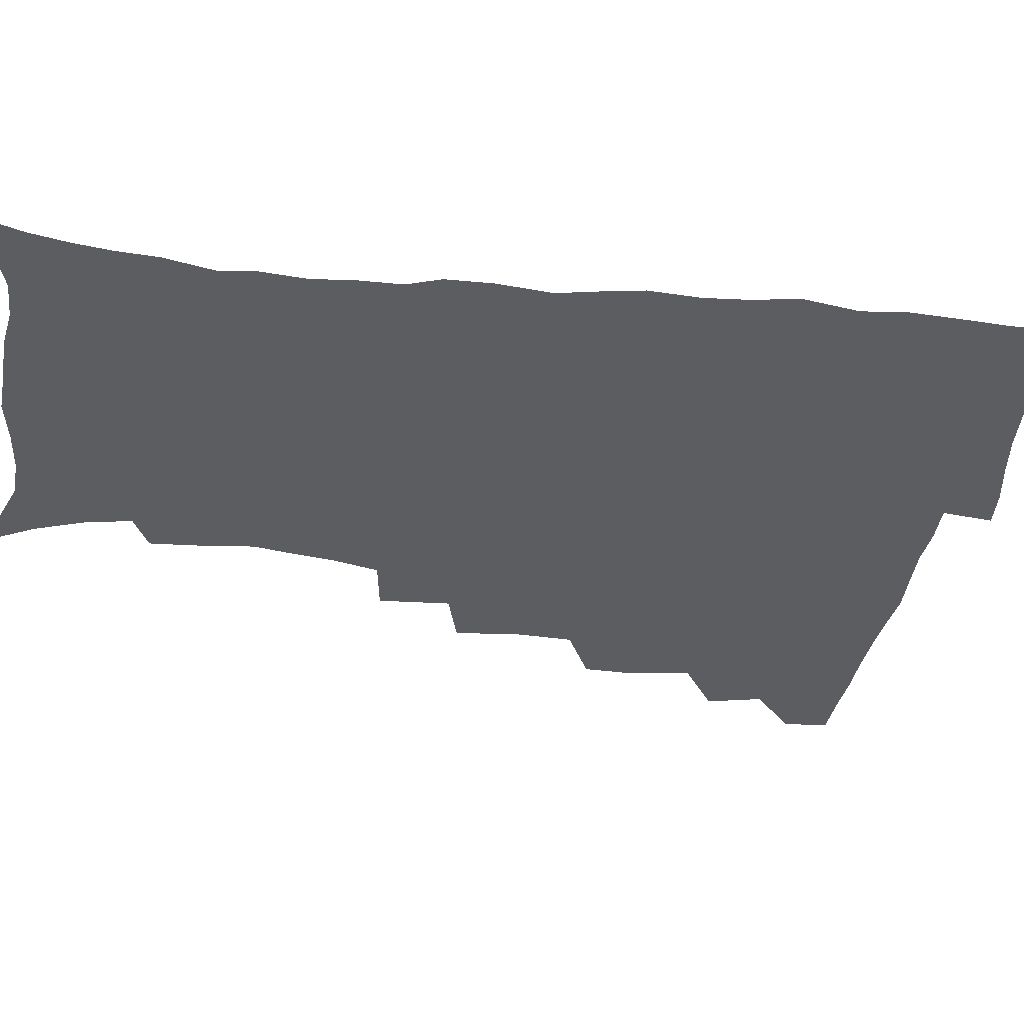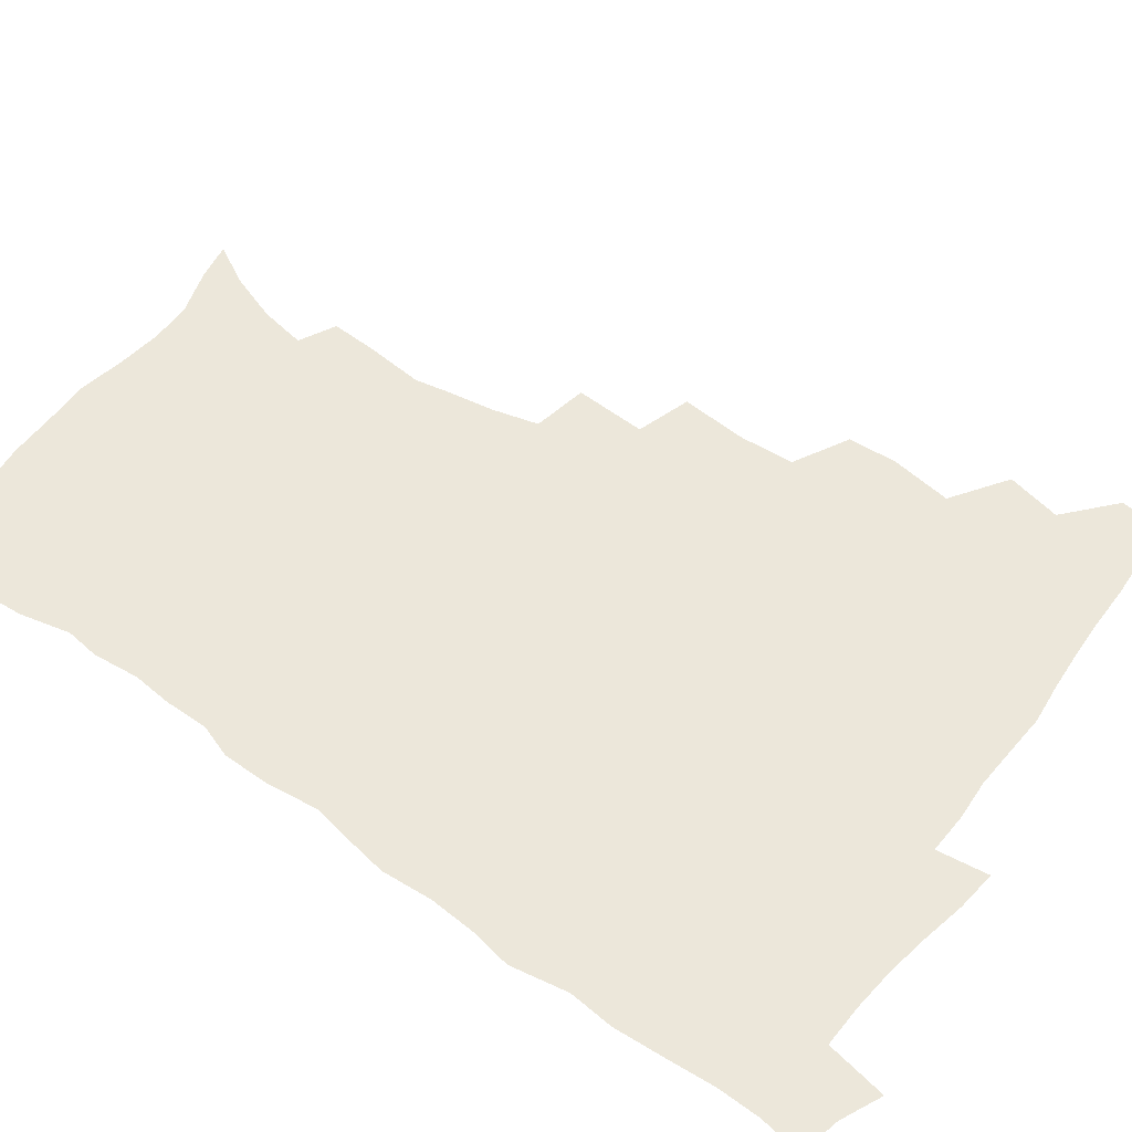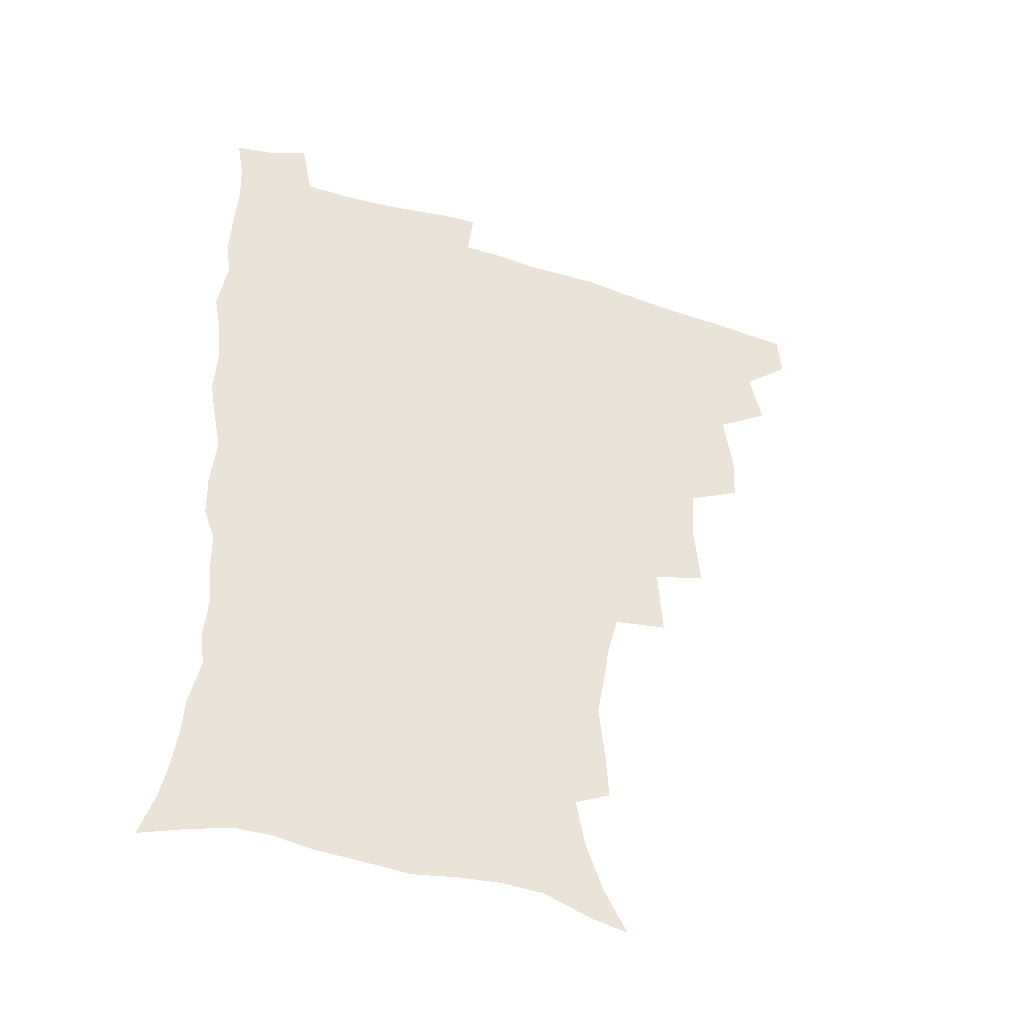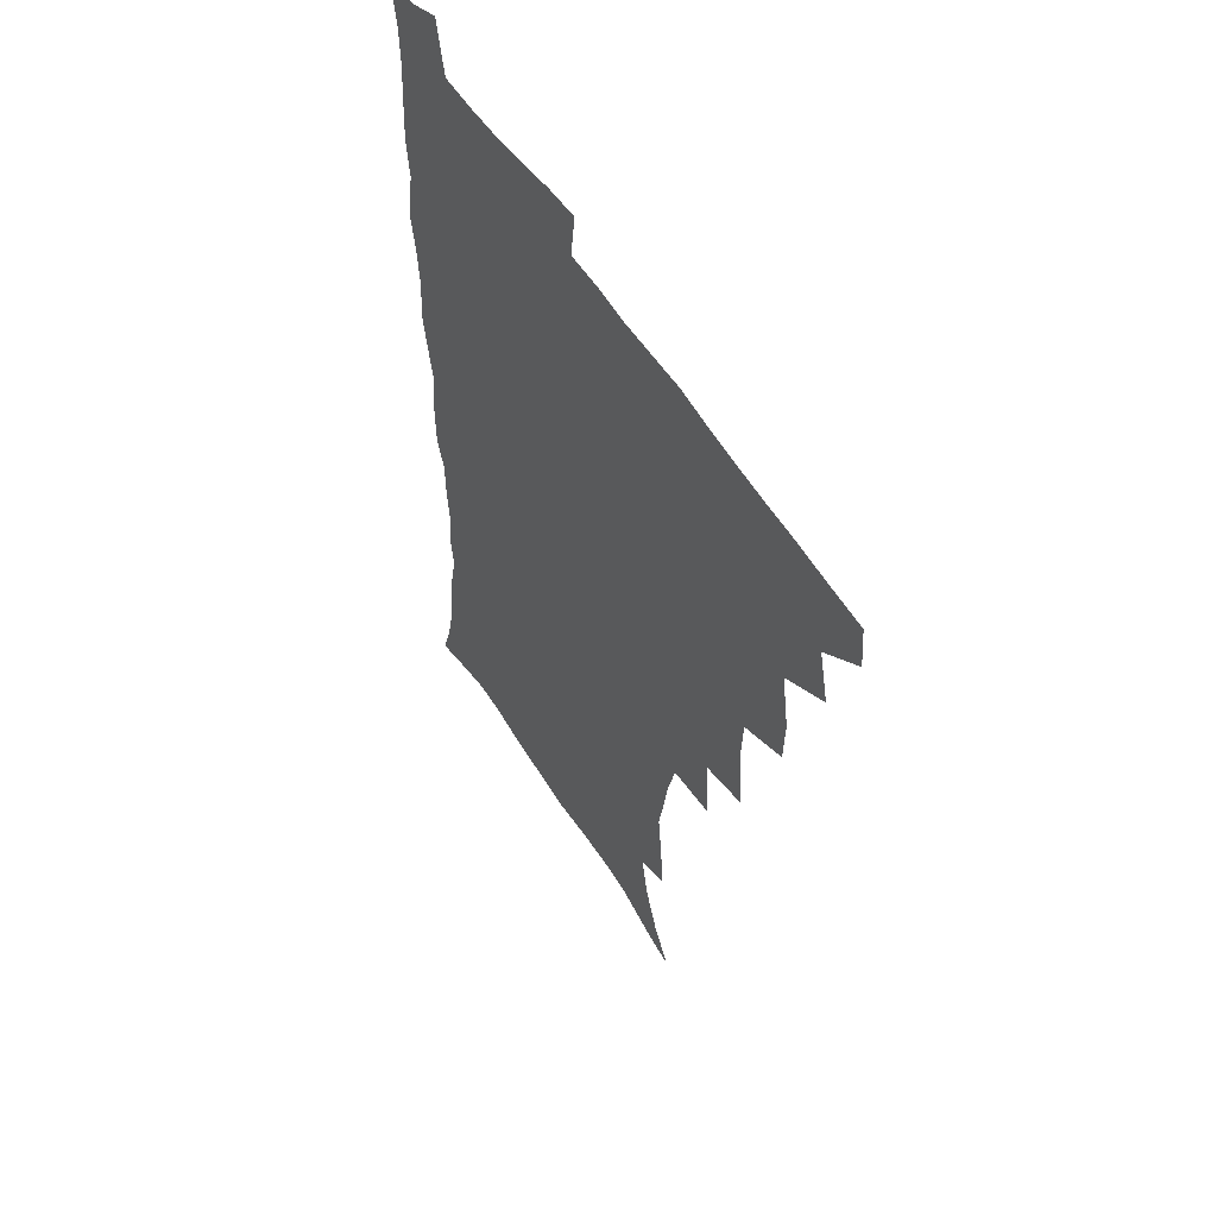
<metadata>
{"format":"obj","ext":"obj","renderer":"f3d","projection":"perspective","resolution":1024,"background":"white","views":[{"elev":-35.6,"azim":82.0,"up":"+Z"},{"elev":51.3,"azim":126.8,"up":"+Z"},{"elev":-42.7,"azim":159.5,"up":"+Y"},{"elev":54.7,"azim":-121.4,"up":"+Y"}]}
</metadata>
<code>
v 464.5 492 0
v 465.9 508 0
v 477.5 457.7 0
v 482.1 477.2 0
v 482.6 493.3 0
v 482.5 508.7 0
v 494.7 405.4 0
v 494 423.3 0
v 497.5 444.9 0
v 498.8 462.7 0
v 499.9 478.9 0
v 498.7 494.3 0
v 497.6 509.9 0
v 513.5 352.1 0
v 515.7 376.1 0
v 514.7 395.6 0
v 516.4 416.7 0
v 515.8 433.3 0
v 516.6 450.4 0
v 517.6 466.3 0
v 515.8 480.3 0
v 514.8 494.9 0
v 513.2 510.3 0
v 531.6 321 0
v 533.2 346.6 0
v 532.6 366.8 0
v 532.5 386.2 0
v 532.1 403.8 0
v 530.8 418.8 0
v 530.3 434.3 0
v 531.4 451.6 0
v 531.6 466.9 0
v 530.6 481.3 0
v 529.4 496 0
v 528 511.2 0
v 557.3 234.8 0
v 558.3 251.2 0
v 560.6 272.7 0
v 558.1 285.8 0
v 555.6 302.2 0
v 551.6 318 0
v 549.6 337.3 0
v 548.5 355.9 0
v 547.6 373.3 0
v 547.5 391.6 0
v 546.5 406.5 0
v 546 422.1 0
v 546.9 438.9 0
v 546.3 453.2 0
v 546.6 467.9 0
v 545 482.5 0
v 544 497 0
v 542.5 512.5 0
v 552.4 178.5 0
v 560.8 193.8 0
v 567.4 211.8 0
v 570.5 228.6 0
v 571 245.3 0
v 571.4 262.1 0
v 571.1 278.5 0
v 570 296.1 0
v 567.2 310.5 0
v 565.5 328.1 0
v 563.2 343.3 0
v 563 362.2 0
v 562.5 379.2 0
v 560.8 393 0
v 561.5 410.4 0
v 561.7 426.1 0
v 561.2 440.5 0
v 561.5 455.3 0
v 560.4 469 0
v 560.4 482.9 0
v 558.9 497.4 0
v 556.8 514.3 0
v 565.8 181.4 0
v 572.7 196.4 0
v 582.1 220.6 0
v 583.6 237.6 0
v 584.1 254.2 0
v 582.8 267.3 0
v 582.5 284.3 0
v 582 303.8 0
v 580.7 319.1 0
v 578.7 333.7 0
v 577.8 350.6 0
v 576.4 365.3 0
v 576.5 383.4 0
v 576.3 398.3 0
v 575.2 411.7 0
v 575.8 428.2 0
v 575.7 442.3 0
v 575.3 455.9 0
v 574.7 469.5 0
v 574.6 483.2 0
v 573.3 498 0
v 571.9 513.7 0
v 583.2 187.4 0
v 591.6 208.6 0
v 594.3 224.6 0
v 595.4 241.4 0
v 595.7 258.8 0
v 595.1 274.2 0
v 594.7 290.1 0
v 593.4 304.6 0
v 592.9 324.7 0
v 591.4 336.4 0
v 590.8 353.6 0
v 590 368.8 0
v 589.5 383.6 0
v 589.7 400.2 0
v 589.2 413.8 0
v 589.2 428.2 0
v 589.3 442.7 0
v 589 456.2 0
v 589 469.9 0
v 588.6 483.8 0
v 587.7 498.4 0
v 586.9 513.2 0
v 598.2 188.2 0
v 604.6 209.6 0
v 607.1 228.7 0
v 607.6 245 0
v 607.2 259.5 0
v 606.4 273.5 0
v 606.3 293 0
v 606 310.1 0
v 604.9 324.1 0
v 604.1 339.4 0
v 603.7 356.5 0
v 603.3 371.3 0
v 602.9 385.4 0
v 602.8 400.9 0
v 603 415.8 0
v 603 429.5 0
v 603 443.3 0
v 603.1 456.6 0
v 603.2 470.2 0
v 603.2 483.7 0
v 602.7 497.7 0
v 601.2 514.3 0
v 614.4 186.8 0
v 618.3 211.2 0
v 619.4 229.3 0
v 619.5 246.2 0
v 619.5 264.3 0
v 619 280.6 0
v 618.4 292.6 0
v 617.6 313 0
v 617.2 325.7 0
v 616.7 342.3 0
v 616.3 356.8 0
v 616.1 371.1 0
v 616 387.4 0
v 616 402 0
v 616.1 416.3 0
v 616.3 429.8 0
v 616.3 443 0
v 616.7 456.7 0
v 617.5 470.6 0
v 617.4 483.6 0
v 616.9 497.7 0
v 615.7 514 0
v 613.4 532 0
v 631.3 184.2 0
v 631.9 210.1 0
v 631.9 233 0
v 631.8 247.6 0
v 631.3 265.3 0
v 630.9 279.2 0
v 630.4 296.1 0
v 629.8 311.3 0
v 629.3 326.8 0
v 628.9 343.3 0
v 629 356.1 0
v 628.9 372 0
v 628.9 387 0
v 628.9 401.6 0
v 629 415.8 0
v 629.6 431.4 0
v 629.9 443.7 0
v 630.3 456.7 0
v 630.7 470.4 0
v 631 483.7 0
v 630.9 497.5 0
v 630 513.3 0
v 627.8 530.8 0
v 648.4 185.3 0
v 645.8 211.8 0
v 645.3 228.4 0
v 644.2 246 0
v 643.1 264.7 0
v 642.7 279.8 0
v 642.1 296.6 0
v 641.7 312.3 0
v 641.9 325.2 0
v 641.4 341.5 0
v 641.4 356.9 0
v 641.6 371.1 0
v 641.7 386 0
v 641.9 400.6 0
v 641.9 416.5 0
v 642.6 429.8 0
v 643.1 442.9 0
v 643.7 456.4 0
v 644.1 470.4 0
v 644.5 483.5 0
v 644.9 497.1 0
v 645.8 510.1 0
v 643.2 528 0
v 664.9 185.9 0
v 660.4 208.9 0
v 657.6 229.6 0
v 656.8 244.2 0
v 654.9 263.8 0
v 655.1 277.2 0
v 653.7 296.2 0
v 653.6 310.6 0
v 654 324.4 0
v 653.7 340.2 0
v 653.7 355.5 0
v 654.8 368.6 0
v 654.8 384 0
v 655.6 397.4 0
v 655 414.5 0
v 655.7 428.2 0
v 656.8 441.2 0
v 657 455.9 0
v 657.3 469.9 0
v 658.2 483.1 0
v 658.8 496.7 0
v 659.1 510.3 0
v 658.6 525.8 0
v 679.8 188.2 0
v 674.3 208 0
v 670.9 226.7 0
v 669.1 243.2 0
v 668 259.3 0
v 666.9 275.8 0
v 665.9 292.9 0
v 665.5 308.3 0
v 666.5 321.5 0
v 666.2 337.7 0
v 667.5 350.9 0
v 667.7 366 0
v 667.4 382.5 0
v 668.5 395.9 0
v 667.8 412.9 0
v 669.1 426.2 0
v 669.8 440.4 0
v 671 454 0
v 671.1 468.6 0
v 671.6 482.9 0
v 672.7 496.3 0
v 673.3 510.4 0
v 673.9 524.7 0
v 693.9 188 0
v 689.3 204.3 0
v 685.2 222.2 0
v 681.9 240.3 0
v 680.2 256.5 0
v 679.6 271.7 0
v 678.6 288.1 0
v 679.6 301.3 0
v 678.4 319.2 0
v 679.8 332.5 0
v 679.8 348.2 0
v 681 362.1 0
v 680.6 378.5 0
v 682 392.5 0
v 682.5 407.8 0
v 683.1 422.8 0
v 683.4 438 0
v 685.1 451.7 0
v 684.4 468 0
v 685.7 481.6 0
v 686.5 495.6 0
v 687.9 509.7 0
v 688.8 524.5 0
v 692.8 545.7 0
v 709.7 183.5 0
v 704.4 199.7 0
v 700.7 215.7 0
v 698 231.6 0
v 694.2 249.9 0
v 693.5 264.6 0
v 692.6 280.6 0
v 692.2 296.2 0
v 693.1 310.6 0
v 694.3 324.7 0
v 696 338.7 0
v 695.2 355.8 0
v 696 370.9 0
v 698.2 384.7 0
v 698 401.2 0
v 699.8 415.7 0
v 698.2 433.5 0
v 701.1 447 0
v 699.2 464.8 0
v 699.7 479.7 0
v 701.5 493.8 0
v 702.7 508.6 0
v 703.2 523.2 0
v 707 539.7 0
v 725.2 178.3 0
v 719.9 194 0
v 717 207.8 0
v 715 221.4 0
v 714.1 235 0
v 710.1 253.1 0
v 711.7 265.1 0
v 710.2 281.8 0
v 711.7 295.5 0
v 711.8 311.3 0
v 716 323.2 0
v 716.3 339.5 0
v 714.3 358.6 0
v 717 372.6 0
v 719.6 387.4 0
v 718.5 405.5 0
v 719.8 421.7 0
v 722.6 436.4 0
v 719.1 456.5 0
v 720.8 472.3 0
v 719.8 489.4 0
v 718.7 506.7 0
v 719.1 522.1 0
v 721.7 536.8 0
f 4 5 1
f 1 5 2
f 5 6 2
f 9 10 3
f 3 10 4
f 10 11 4
f 4 11 5
f 11 12 5
f 5 12 6
f 12 13 6
f 16 17 7
f 7 17 8
f 17 18 8
f 8 18 9
f 18 19 9
f 9 19 10
f 19 20 10
f 10 20 11
f 20 21 11
f 11 21 12
f 21 22 12
f 12 22 13
f 22 23 13
f 25 26 14
f 14 26 15
f 26 27 15
f 15 27 16
f 27 28 16
f 16 28 17
f 28 29 17
f 17 29 18
f 29 30 18
f 18 30 19
f 30 31 19
f 19 31 20
f 31 32 20
f 20 32 21
f 32 33 21
f 21 33 22
f 33 34 22
f 22 34 23
f 34 35 23
f 41 42 24
f 24 42 25
f 42 43 25
f 25 43 26
f 43 44 26
f 26 44 27
f 44 45 27
f 27 45 28
f 45 46 28
f 28 46 29
f 46 47 29
f 29 47 30
f 47 48 30
f 30 48 31
f 48 49 31
f 31 49 32
f 49 50 32
f 32 50 33
f 50 51 33
f 33 51 34
f 51 52 34
f 34 52 35
f 52 53 35
f 57 58 36
f 36 58 37
f 58 59 37
f 37 59 38
f 59 60 38
f 38 60 39
f 60 61 39
f 39 61 40
f 61 62 40
f 40 62 41
f 62 63 41
f 41 63 42
f 63 64 42
f 42 64 43
f 64 65 43
f 43 65 44
f 65 66 44
f 44 66 45
f 66 67 45
f 45 67 46
f 67 68 46
f 46 68 47
f 68 69 47
f 47 69 48
f 69 70 48
f 48 70 49
f 70 71 49
f 49 71 50
f 71 72 50
f 50 72 51
f 72 73 51
f 51 73 52
f 73 74 52
f 52 74 53
f 74 75 53
f 54 76 55
f 76 77 55
f 55 77 56
f 77 78 56
f 56 78 57
f 78 79 57
f 57 79 58
f 79 80 58
f 58 80 59
f 80 81 59
f 59 81 60
f 81 82 60
f 60 82 61
f 82 83 61
f 61 83 62
f 83 84 62
f 62 84 63
f 84 85 63
f 63 85 64
f 85 86 64
f 64 86 65
f 86 87 65
f 65 87 66
f 87 88 66
f 66 88 67
f 88 89 67
f 67 89 68
f 89 90 68
f 68 90 69
f 90 91 69
f 69 91 70
f 91 92 70
f 70 92 71
f 92 93 71
f 71 93 72
f 93 94 72
f 72 94 73
f 94 95 73
f 73 95 74
f 95 96 74
f 74 96 75
f 96 97 75
f 76 98 77
f 98 99 77
f 77 99 78
f 99 100 78
f 78 100 79
f 100 101 79
f 79 101 80
f 101 102 80
f 80 102 81
f 102 103 81
f 81 103 82
f 103 104 82
f 82 104 83
f 104 105 83
f 83 105 84
f 105 106 84
f 84 106 85
f 106 107 85
f 85 107 86
f 107 108 86
f 86 108 87
f 108 109 87
f 87 109 88
f 109 110 88
f 88 110 89
f 110 111 89
f 89 111 90
f 111 112 90
f 90 112 91
f 112 113 91
f 91 113 92
f 113 114 92
f 92 114 93
f 114 115 93
f 93 115 94
f 115 116 94
f 94 116 95
f 116 117 95
f 95 117 96
f 117 118 96
f 96 118 97
f 118 119 97
f 98 120 99
f 120 121 99
f 99 121 100
f 121 122 100
f 100 122 101
f 122 123 101
f 101 123 102
f 123 124 102
f 102 124 103
f 124 125 103
f 103 125 104
f 125 126 104
f 104 126 105
f 126 127 105
f 105 127 106
f 127 128 106
f 106 128 107
f 128 129 107
f 107 129 108
f 129 130 108
f 108 130 109
f 130 131 109
f 109 131 110
f 131 132 110
f 110 132 111
f 132 133 111
f 111 133 112
f 133 134 112
f 112 134 113
f 134 135 113
f 113 135 114
f 135 136 114
f 114 136 115
f 136 137 115
f 115 137 116
f 137 138 116
f 116 138 117
f 138 139 117
f 117 139 118
f 139 140 118
f 118 140 119
f 140 141 119
f 120 142 121
f 142 143 121
f 121 143 122
f 143 144 122
f 122 144 123
f 144 145 123
f 123 145 124
f 145 146 124
f 124 146 125
f 146 147 125
f 125 147 126
f 147 148 126
f 126 148 127
f 148 149 127
f 127 149 128
f 149 150 128
f 128 150 129
f 150 151 129
f 129 151 130
f 151 152 130
f 130 152 131
f 152 153 131
f 131 153 132
f 153 154 132
f 132 154 133
f 154 155 133
f 133 155 134
f 155 156 134
f 134 156 135
f 156 157 135
f 135 157 136
f 157 158 136
f 136 158 137
f 158 159 137
f 137 159 138
f 159 160 138
f 138 160 139
f 160 161 139
f 139 161 140
f 161 162 140
f 140 162 141
f 162 163 141
f 142 165 143
f 165 166 143
f 143 166 144
f 166 167 144
f 144 167 145
f 167 168 145
f 145 168 146
f 168 169 146
f 146 169 147
f 169 170 147
f 147 170 148
f 170 171 148
f 148 171 149
f 171 172 149
f 149 172 150
f 172 173 150
f 150 173 151
f 173 174 151
f 151 174 152
f 174 175 152
f 152 175 153
f 175 176 153
f 153 176 154
f 176 177 154
f 154 177 155
f 177 178 155
f 155 178 156
f 178 179 156
f 156 179 157
f 179 180 157
f 157 180 158
f 180 181 158
f 158 181 159
f 181 182 159
f 159 182 160
f 182 183 160
f 160 183 161
f 183 184 161
f 161 184 162
f 184 185 162
f 162 185 163
f 185 186 163
f 163 186 164
f 186 187 164
f 165 188 166
f 188 189 166
f 166 189 167
f 189 190 167
f 167 190 168
f 190 191 168
f 168 191 169
f 191 192 169
f 169 192 170
f 192 193 170
f 170 193 171
f 193 194 171
f 171 194 172
f 194 195 172
f 172 195 173
f 195 196 173
f 173 196 174
f 196 197 174
f 174 197 175
f 197 198 175
f 175 198 176
f 198 199 176
f 176 199 177
f 199 200 177
f 177 200 178
f 200 201 178
f 178 201 179
f 201 202 179
f 179 202 180
f 202 203 180
f 180 203 181
f 203 204 181
f 181 204 182
f 204 205 182
f 182 205 183
f 205 206 183
f 183 206 184
f 206 207 184
f 184 207 185
f 207 208 185
f 185 208 186
f 208 209 186
f 186 209 187
f 209 210 187
f 188 211 189
f 211 212 189
f 189 212 190
f 212 213 190
f 190 213 191
f 213 214 191
f 191 214 192
f 214 215 192
f 192 215 193
f 215 216 193
f 193 216 194
f 216 217 194
f 194 217 195
f 217 218 195
f 195 218 196
f 218 219 196
f 196 219 197
f 219 220 197
f 197 220 198
f 220 221 198
f 198 221 199
f 221 222 199
f 199 222 200
f 222 223 200
f 200 223 201
f 223 224 201
f 201 224 202
f 224 225 202
f 202 225 203
f 225 226 203
f 203 226 204
f 226 227 204
f 204 227 205
f 227 228 205
f 205 228 206
f 228 229 206
f 206 229 207
f 229 230 207
f 207 230 208
f 230 231 208
f 208 231 209
f 231 232 209
f 209 232 210
f 232 233 210
f 211 234 212
f 234 235 212
f 212 235 213
f 235 236 213
f 213 236 214
f 236 237 214
f 214 237 215
f 237 238 215
f 215 238 216
f 238 239 216
f 216 239 217
f 239 240 217
f 217 240 218
f 240 241 218
f 218 241 219
f 241 242 219
f 219 242 220
f 242 243 220
f 220 243 221
f 243 244 221
f 221 244 222
f 244 245 222
f 222 245 223
f 245 246 223
f 223 246 224
f 246 247 224
f 224 247 225
f 247 248 225
f 225 248 226
f 248 249 226
f 226 249 227
f 249 250 227
f 227 250 228
f 250 251 228
f 228 251 229
f 251 252 229
f 229 252 230
f 252 253 230
f 230 253 231
f 253 254 231
f 231 254 232
f 254 255 232
f 232 255 233
f 255 256 233
f 234 257 235
f 257 258 235
f 235 258 236
f 258 259 236
f 236 259 237
f 259 260 237
f 237 260 238
f 260 261 238
f 238 261 239
f 261 262 239
f 239 262 240
f 262 263 240
f 240 263 241
f 263 264 241
f 241 264 242
f 264 265 242
f 242 265 243
f 265 266 243
f 243 266 244
f 266 267 244
f 244 267 245
f 267 268 245
f 245 268 246
f 268 269 246
f 246 269 247
f 269 270 247
f 247 270 248
f 270 271 248
f 248 271 249
f 271 272 249
f 249 272 250
f 272 273 250
f 250 273 251
f 273 274 251
f 251 274 252
f 274 275 252
f 252 275 253
f 275 276 253
f 253 276 254
f 276 277 254
f 254 277 255
f 277 278 255
f 255 278 256
f 278 279 256
f 257 281 258
f 281 282 258
f 258 282 259
f 282 283 259
f 259 283 260
f 283 284 260
f 260 284 261
f 284 285 261
f 261 285 262
f 285 286 262
f 262 286 263
f 286 287 263
f 263 287 264
f 287 288 264
f 264 288 265
f 288 289 265
f 265 289 266
f 289 290 266
f 266 290 267
f 290 291 267
f 267 291 268
f 291 292 268
f 268 292 269
f 292 293 269
f 269 293 270
f 293 294 270
f 270 294 271
f 294 295 271
f 271 295 272
f 295 296 272
f 272 296 273
f 296 297 273
f 273 297 274
f 297 298 274
f 274 298 275
f 298 299 275
f 275 299 276
f 299 300 276
f 276 300 277
f 300 301 277
f 277 301 278
f 301 302 278
f 278 302 279
f 302 303 279
f 279 303 280
f 303 304 280
f 281 305 282
f 305 306 282
f 282 306 283
f 306 307 283
f 283 307 284
f 307 308 284
f 284 308 285
f 308 309 285
f 285 309 286
f 309 310 286
f 286 310 287
f 310 311 287
f 287 311 288
f 311 312 288
f 288 312 289
f 312 313 289
f 289 313 290
f 313 314 290
f 290 314 291
f 314 315 291
f 291 315 292
f 315 316 292
f 292 316 293
f 316 317 293
f 293 317 294
f 317 318 294
f 294 318 295
f 318 319 295
f 295 319 296
f 319 320 296
f 296 320 297
f 320 321 297
f 297 321 298
f 321 322 298
f 298 322 299
f 322 323 299
f 299 323 300
f 323 324 300
f 300 324 301
f 324 325 301
f 301 325 302
f 325 326 302
f 302 326 303
f 326 327 303
f 303 327 304
f 327 328 304

</code>
